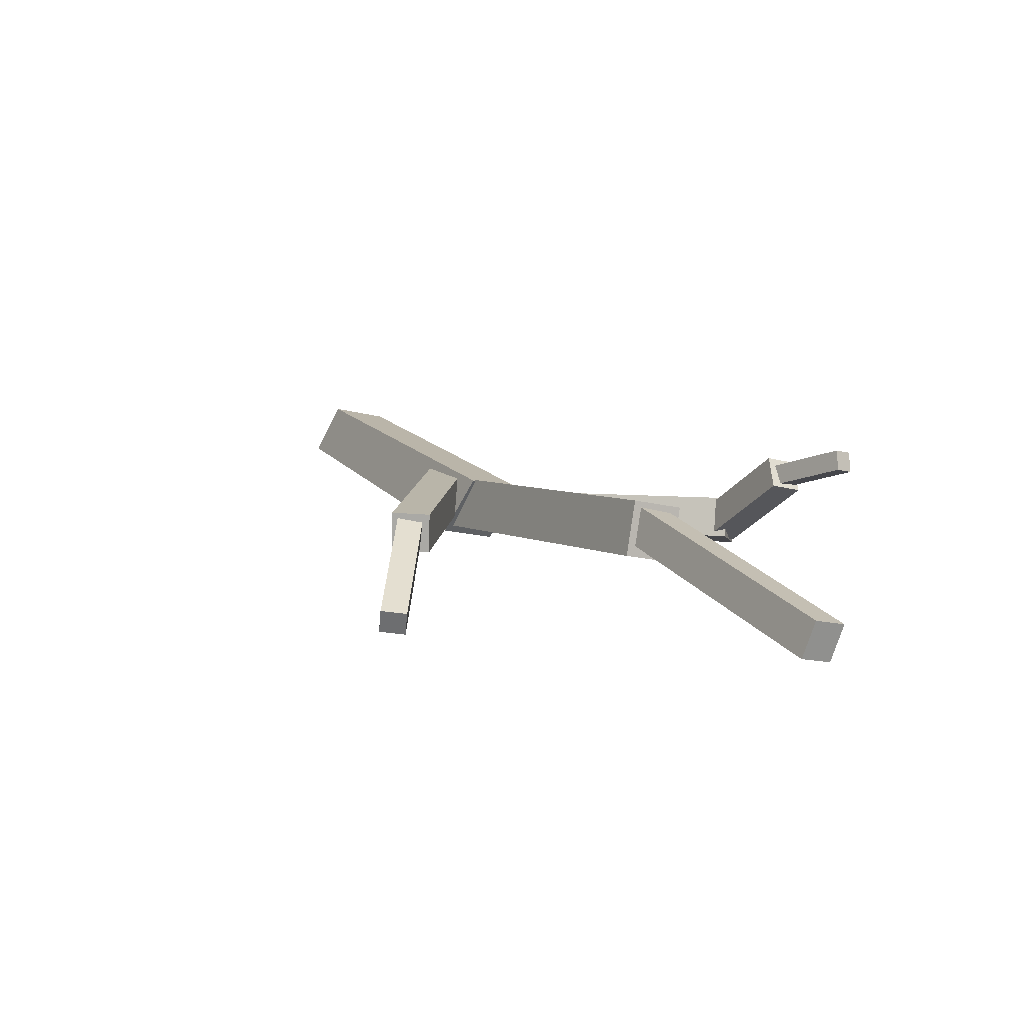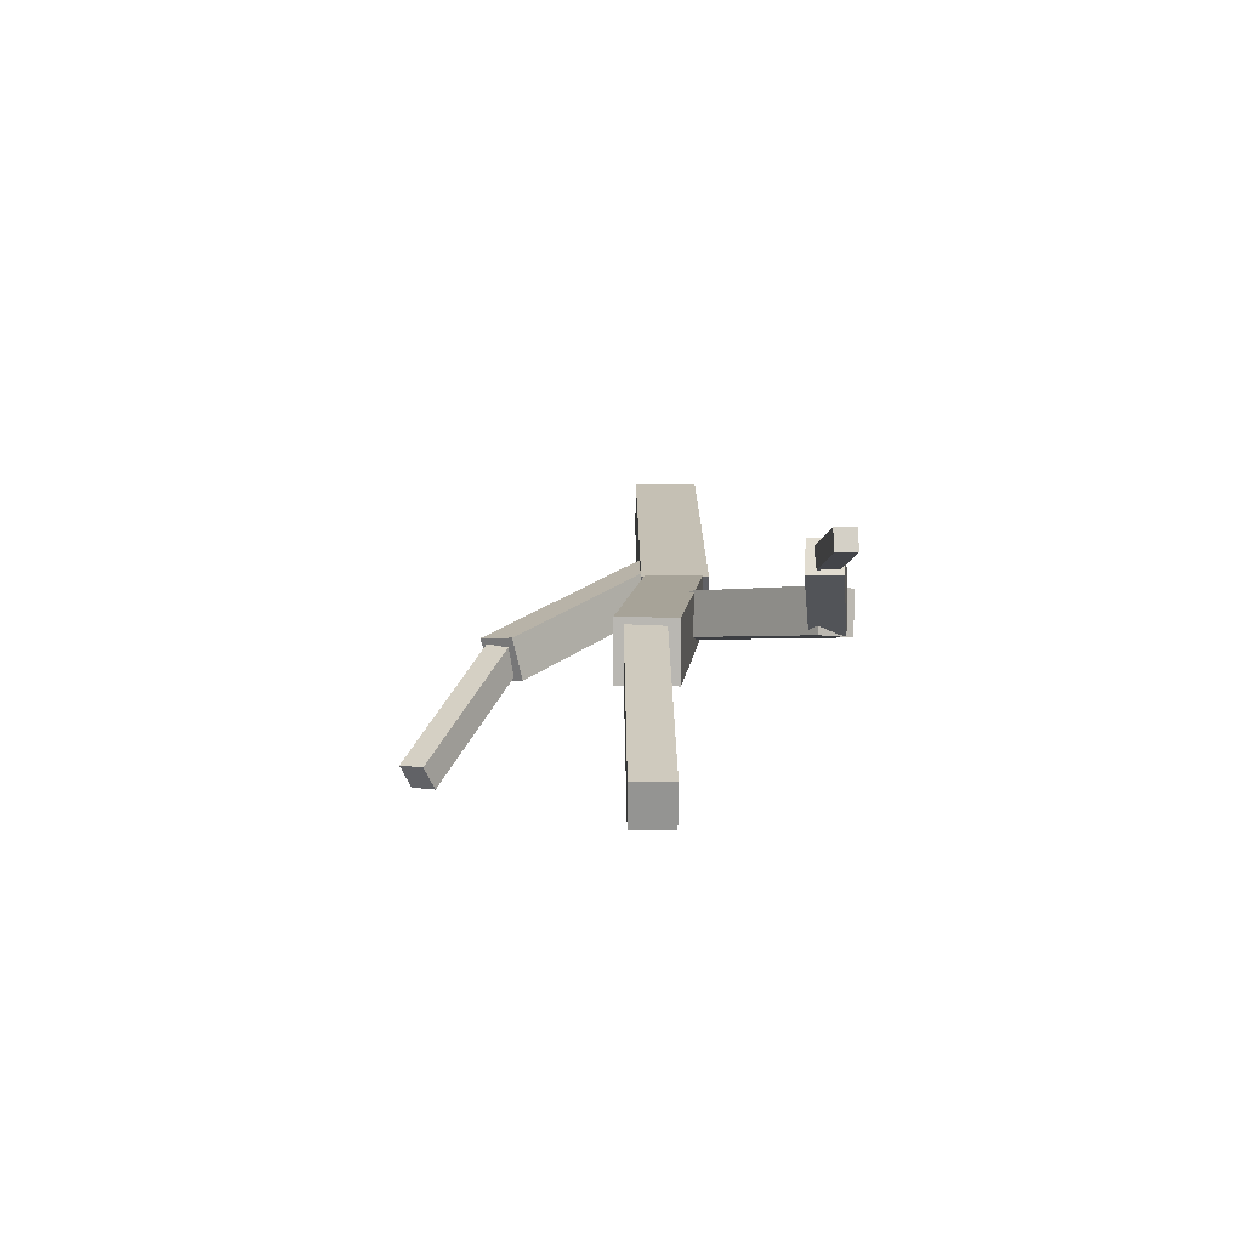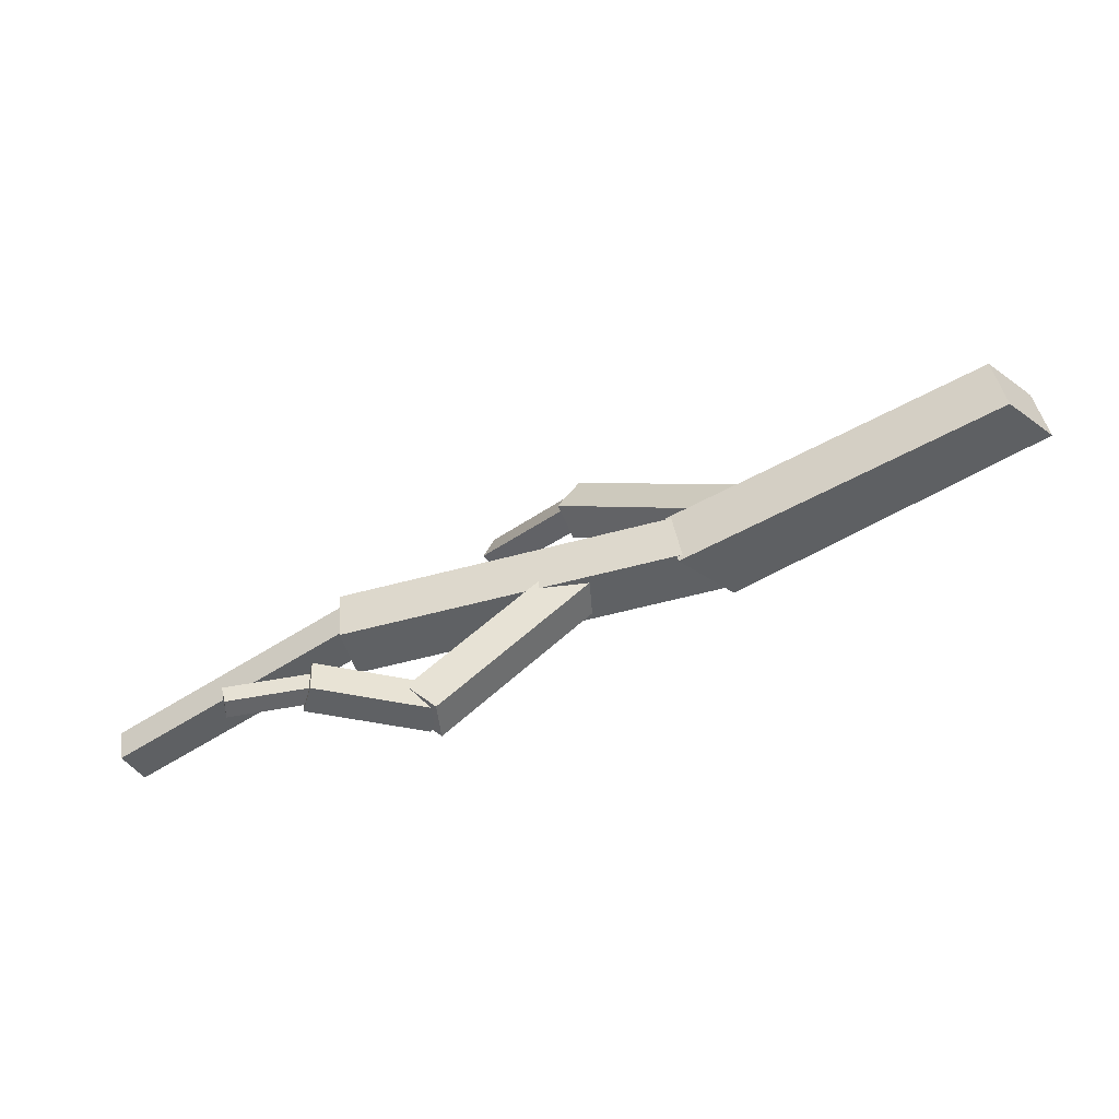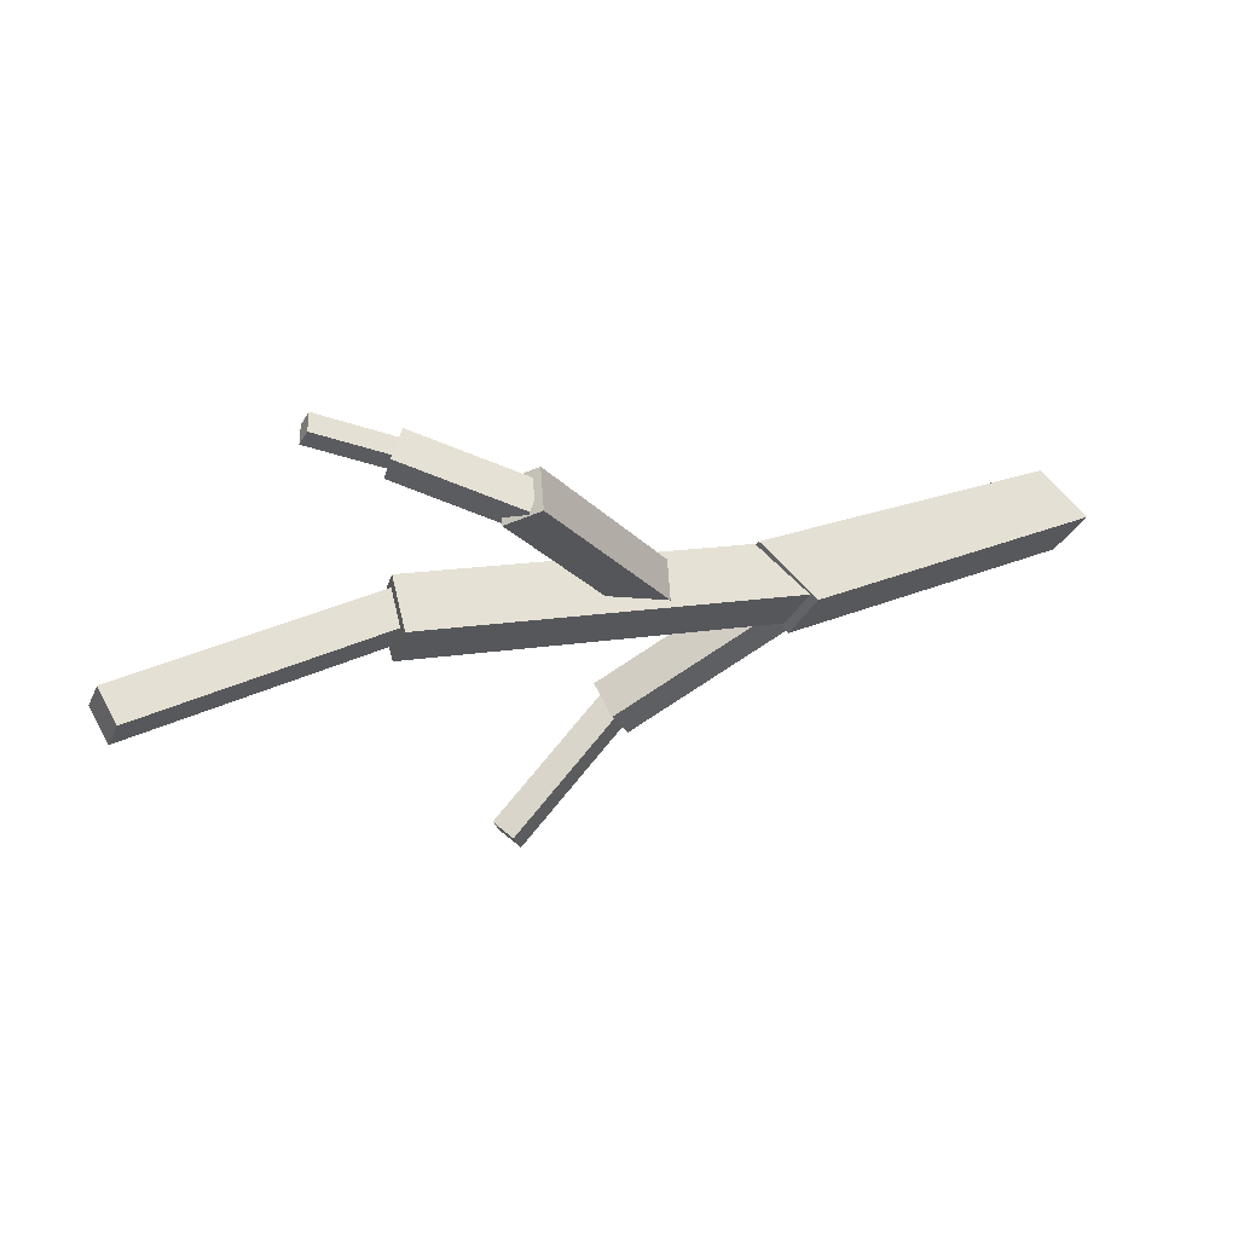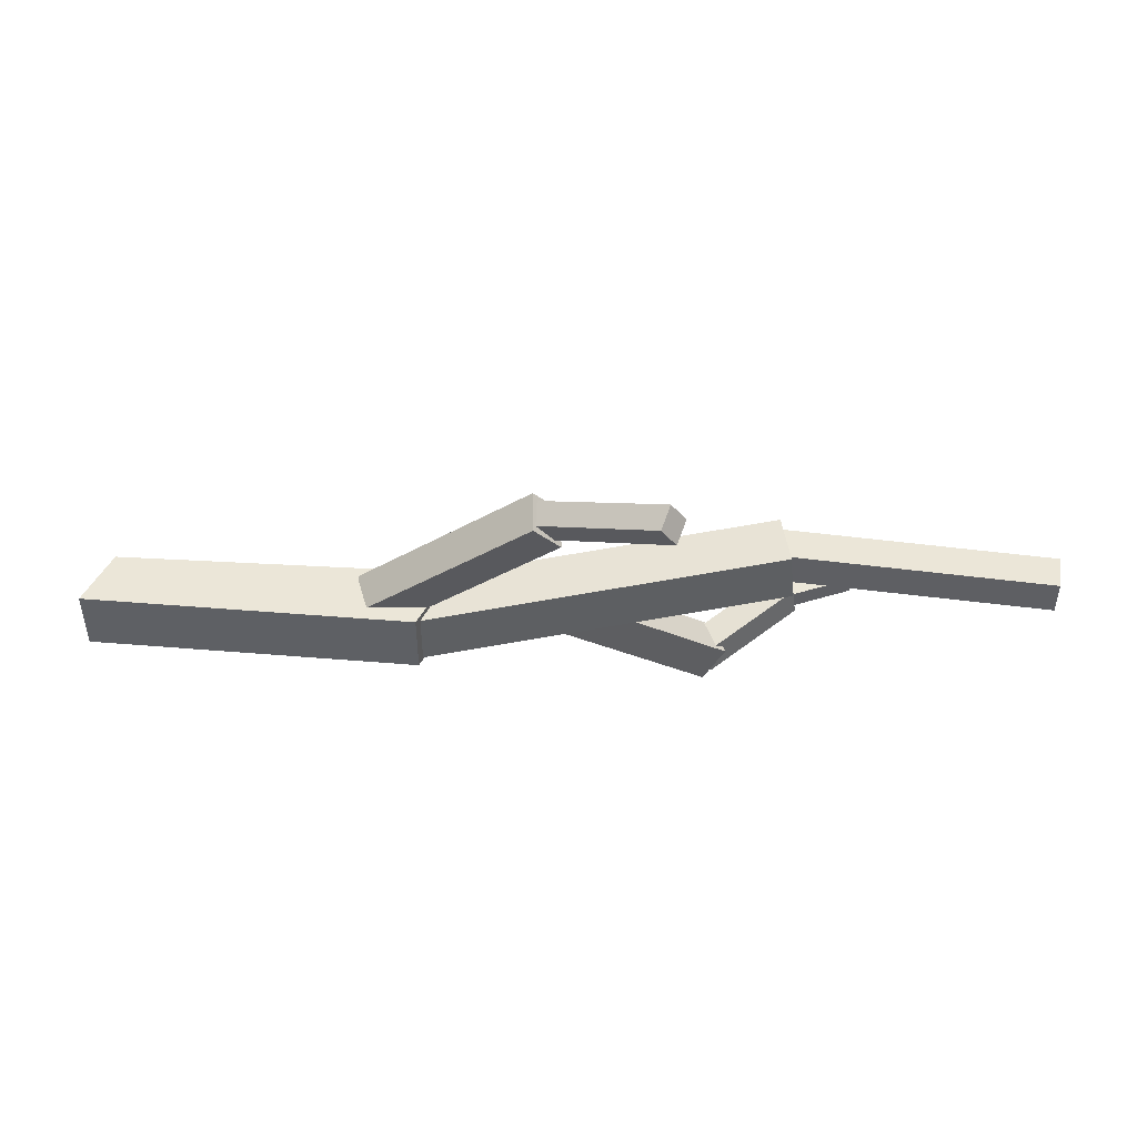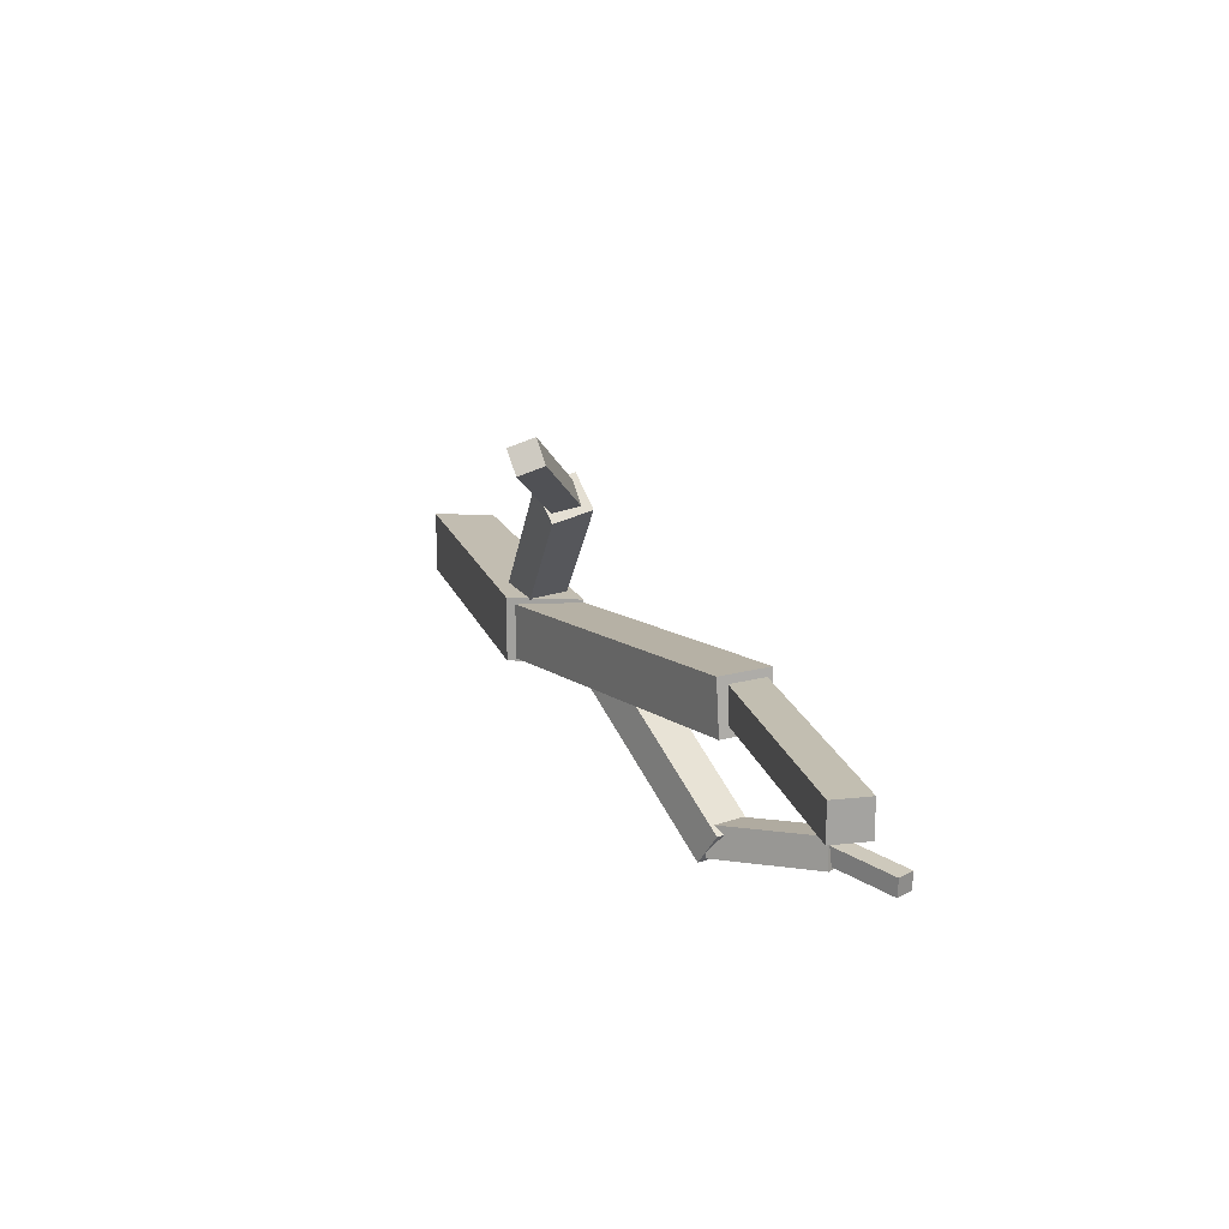
<metadata>
{"format":"obj","ext":"obj","renderer":"f3d","projection":"perspective","resolution":1024,"background":"white","views":[{"elev":-12.1,"azim":53.9,"up":"+Y"},{"elev":-8.1,"azim":89.4,"up":"+Y"},{"elev":41.2,"azim":171.2,"up":"+Y"},{"elev":-30.3,"azim":158.6,"up":"+Y"},{"elev":46.4,"azim":-22.7,"up":"+Z"},{"elev":17.1,"azim":45.9,"up":"+Z"}]}
</metadata>
<code>
o cube
v 1.125 0.4982 0.6529
v 1.137 0.4951 0.516
v 1.089 0.3627 0.6526
v 1.101 0.3595 0.5158
v 0.216 0.7398 0.4254
v 0.2034 0.743 0.5623
v 0.18 0.6043 0.4252
v 0.1674 0.6074 0.5621
f 4 7 5 2
f 3 4 2 1
f 8 3 1 6
f 7 8 6 5
f 6 1 2 5
f 7 4 3 8
o cube
v 1.719 0.1218 0.632
v 1.719 0.1218 0.5428
v 1.67 0.04128 0.632
v 1.67 0.04128 0.5428
v 1.114 0.4889 0.5428
v 1.114 0.4889 0.632
v 1.065 0.4083 0.5428
v 1.065 0.4083 0.632
f 12 15 13 10
f 11 12 10 9
f 16 11 9 14
f 15 16 14 13
f 14 9 10 13
f 15 12 11 16
o cube
v 0.4693 0.5425 0.954
v 0.5375 0.5344 0.879
v 0.4318 0.4487 0.93
v 0.5001 0.4406 0.855
v 0.1595 0.7801 0.5085
v 0.09124 0.7882 0.5835
v 0.1221 0.6864 0.4845
v 0.05379 0.6944 0.5595
f 20 23 21 18
f 19 20 18 17
f 24 19 17 22
f 23 24 22 21
f 22 17 18 21
f 23 20 19 24
o cube
v 0.6796 0.2324 1.119
v 0.7175 0.2252 1.063
v 0.6357 0.1872 1.094
v 0.6736 0.1801 1.039
v 0.4993 0.5399 0.8729
v 0.4614 0.547 0.9282
v 0.4554 0.4947 0.8486
v 0.4175 0.5019 0.9039
f 28 31 29 26
f 27 28 26 25
f 32 27 25 30
f 31 32 30 29
f 30 25 26 29
f 31 28 27 32
o cube
v 0.9971 0.5834 0.2233
v 0.9356 0.5867 0.1422
v 0.9872 0.4802 0.2267
v 0.9257 0.4834 0.1456
v 0.5234 0.6367 0.4569
v 0.5848 0.6335 0.5379
v 0.5134 0.5335 0.4603
v 0.5749 0.5302 0.5413
f 36 39 37 34
f 35 36 34 33
f 40 35 33 38
f 39 40 38 37
f 38 33 34 37
f 39 36 35 40
o cube
v 1.208 0.6458 0.2695
v 1.218 0.6427 0.1908
v 1.229 0.5678 0.2752
v 1.239 0.5647 0.1965
v 0.9285 0.5626 0.157
v 0.9185 0.5657 0.2357
v 0.9494 0.4846 0.1628
v 0.9394 0.4877 0.2414
f 44 47 45 42
f 43 44 42 41
f 48 43 41 46
f 47 48 46 45
f 46 41 42 45
f 47 44 43 48
o cube
v 1.419 0.6287 0.2367
v 1.415 0.6306 0.1888
v 1.42 0.5791 0.2348
v 1.416 0.5809 0.1869
v 1.176 0.6281 0.2091
v 1.18 0.6262 0.257
v 1.176 0.5784 0.2072
v 1.181 0.5766 0.2551
f 52 55 53 50
f 51 52 50 49
f 56 51 49 54
f 55 56 54 53
f 54 49 50 53
f 55 52 51 56
o cube
v -0.456 1.094 0.5804
v -0.5759 0.9866 0.5804
v -0.456 1.094 0.4196
v 0.3142 0.7109 0.5808
v 0.171 0.5877 0.5808
v 0.171 0.5877 0.4192
v 0.3142 0.7109 0.4192
v -0.5759 0.9866 0.4196
f 60 61 62 63
f 57 60 63 59
f 64 58 57 59
f 57 58 61 60
f 59 63 62 64
f 58 64 62 61

</code>
